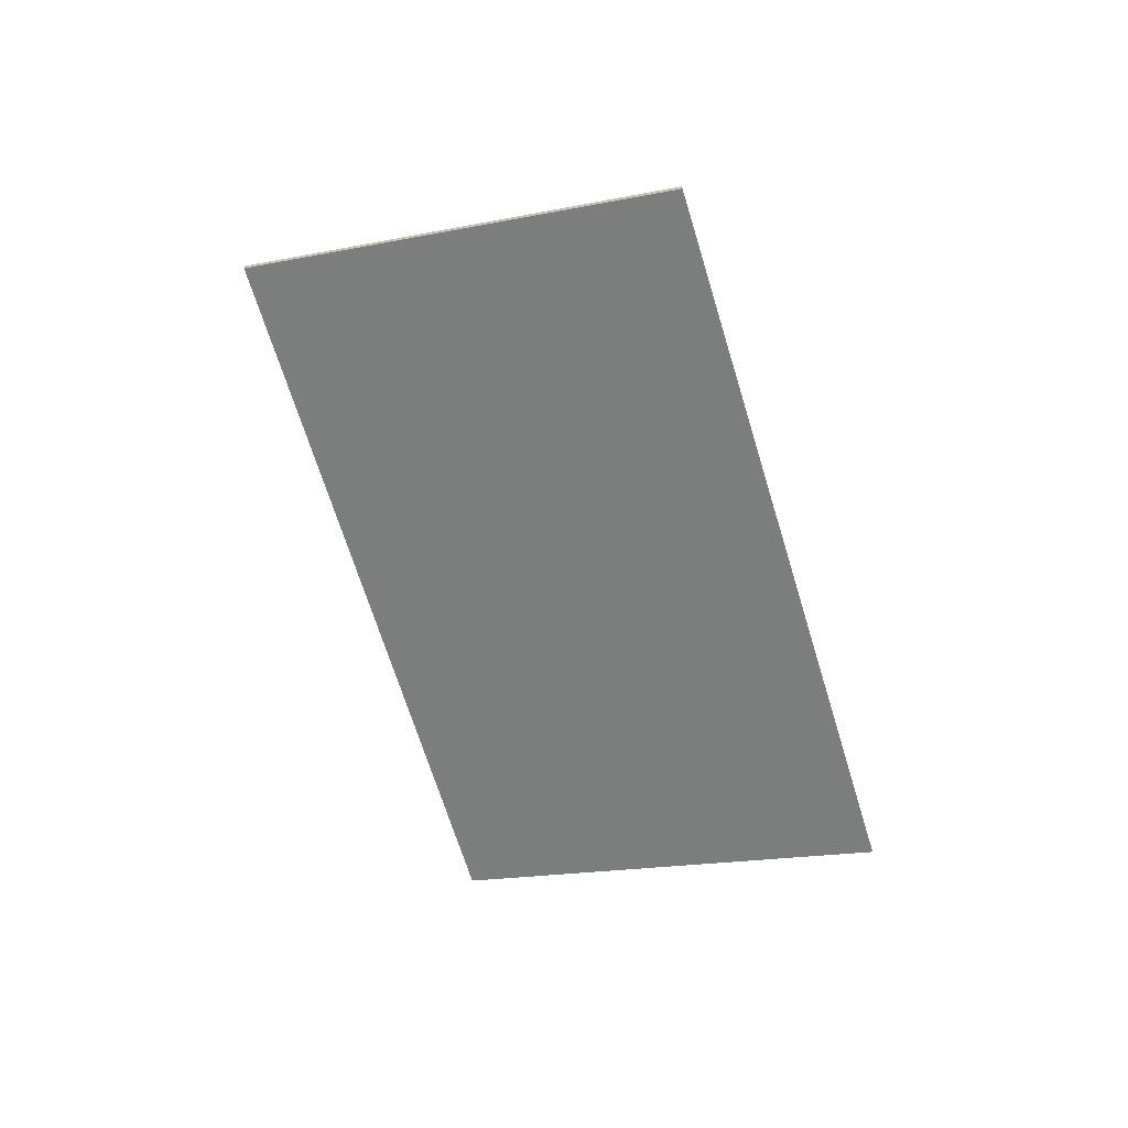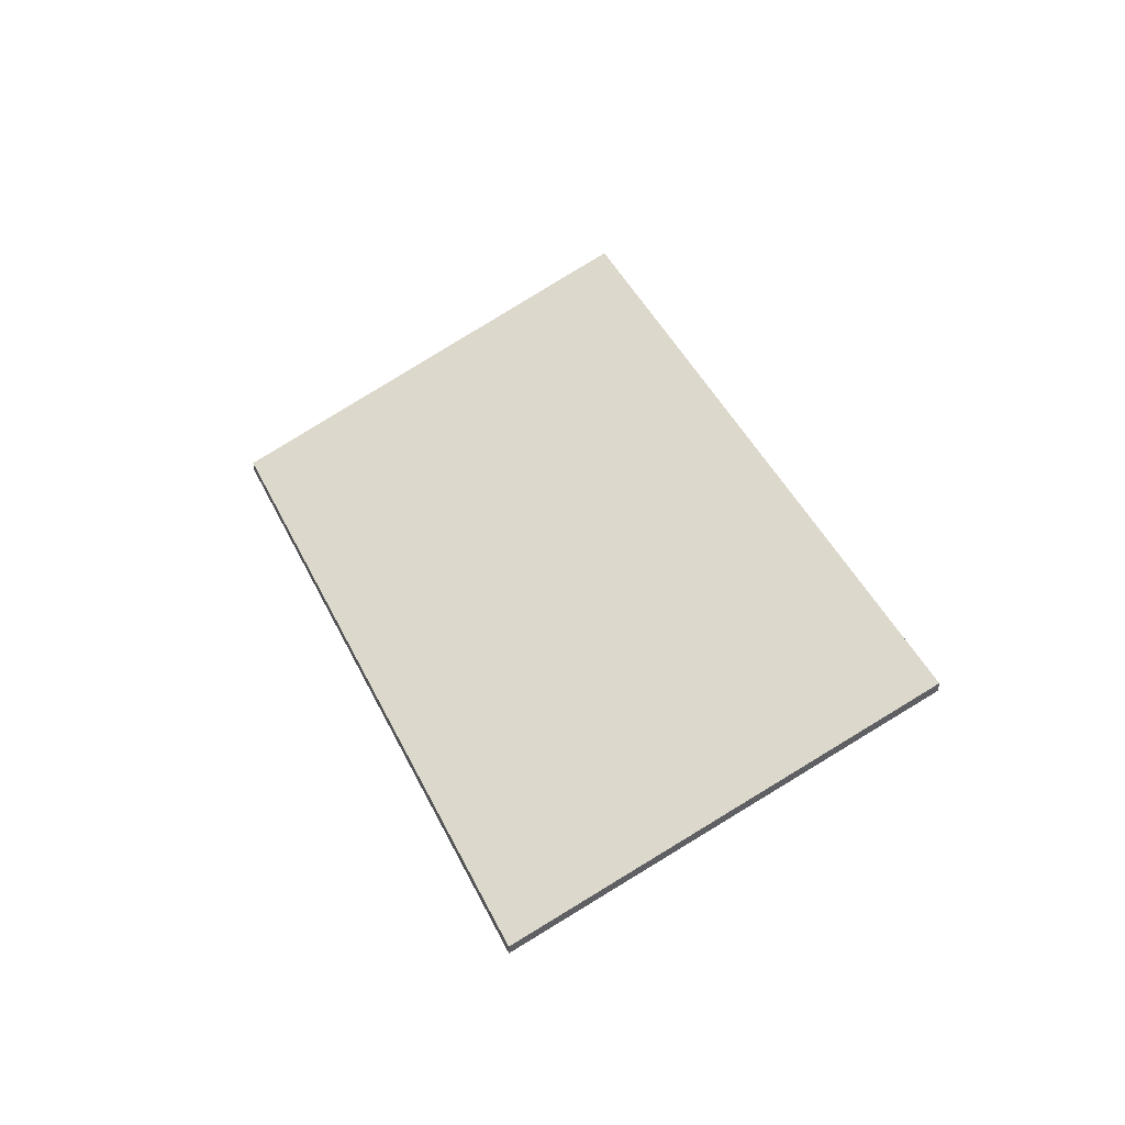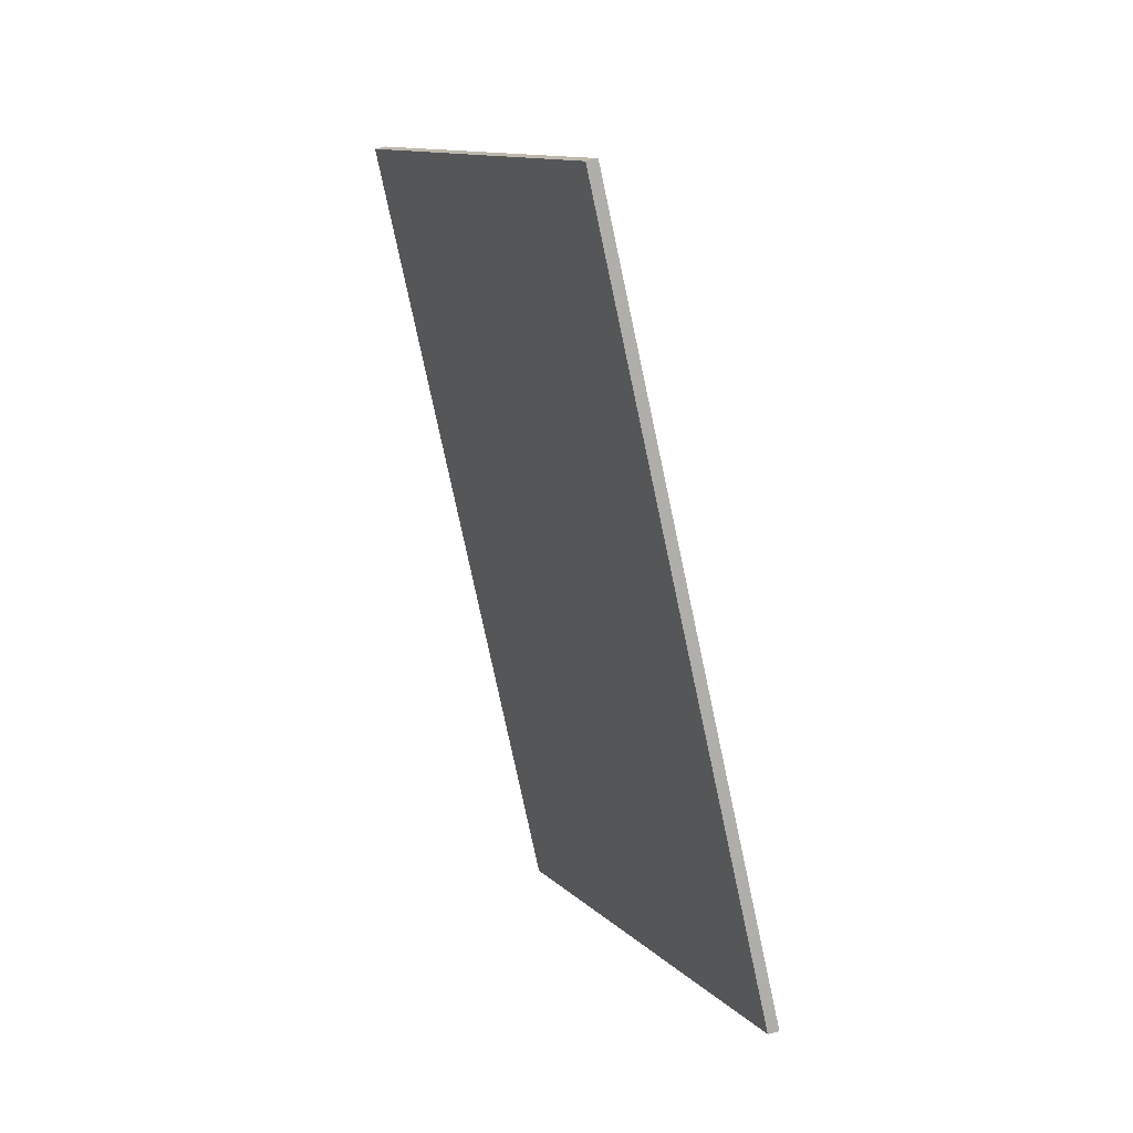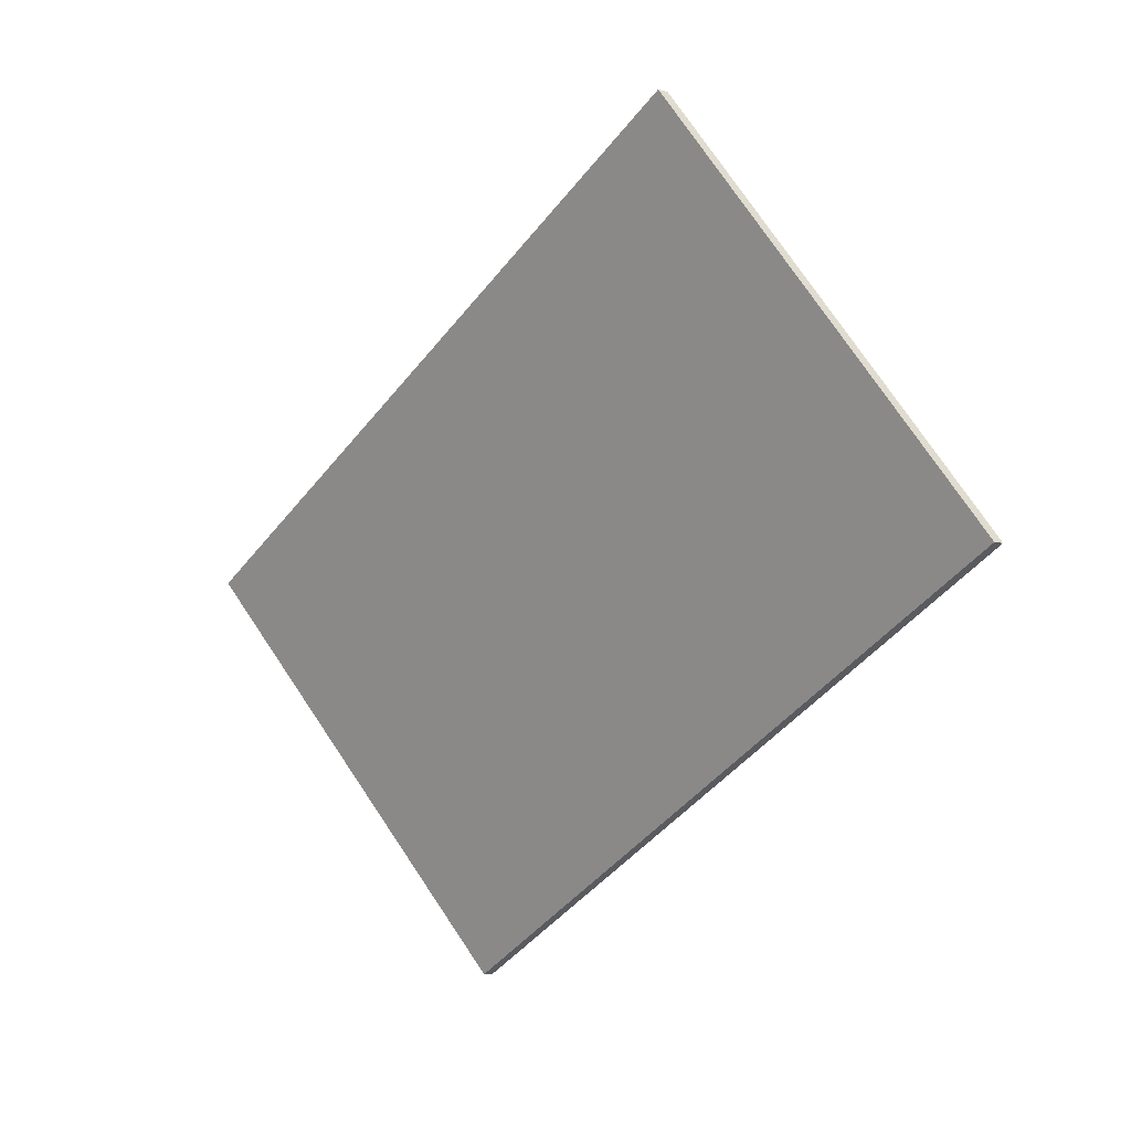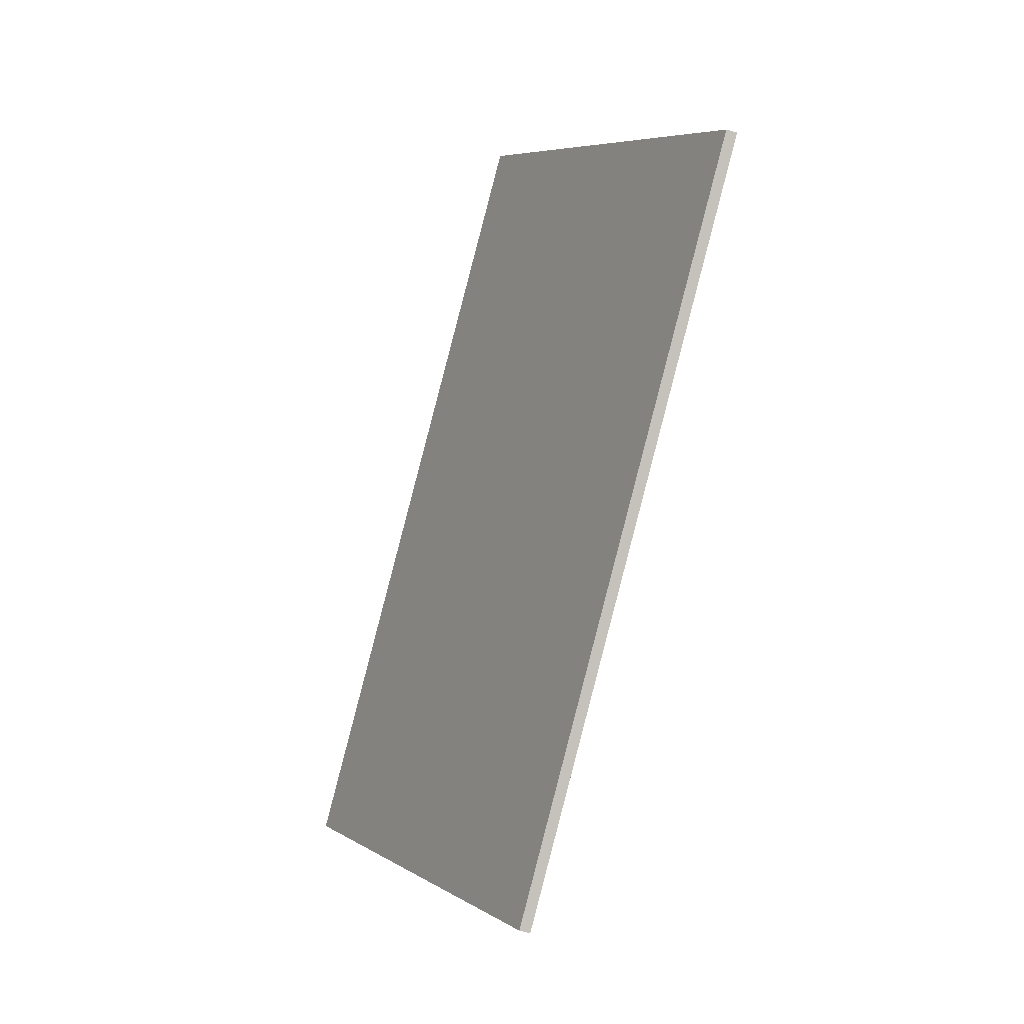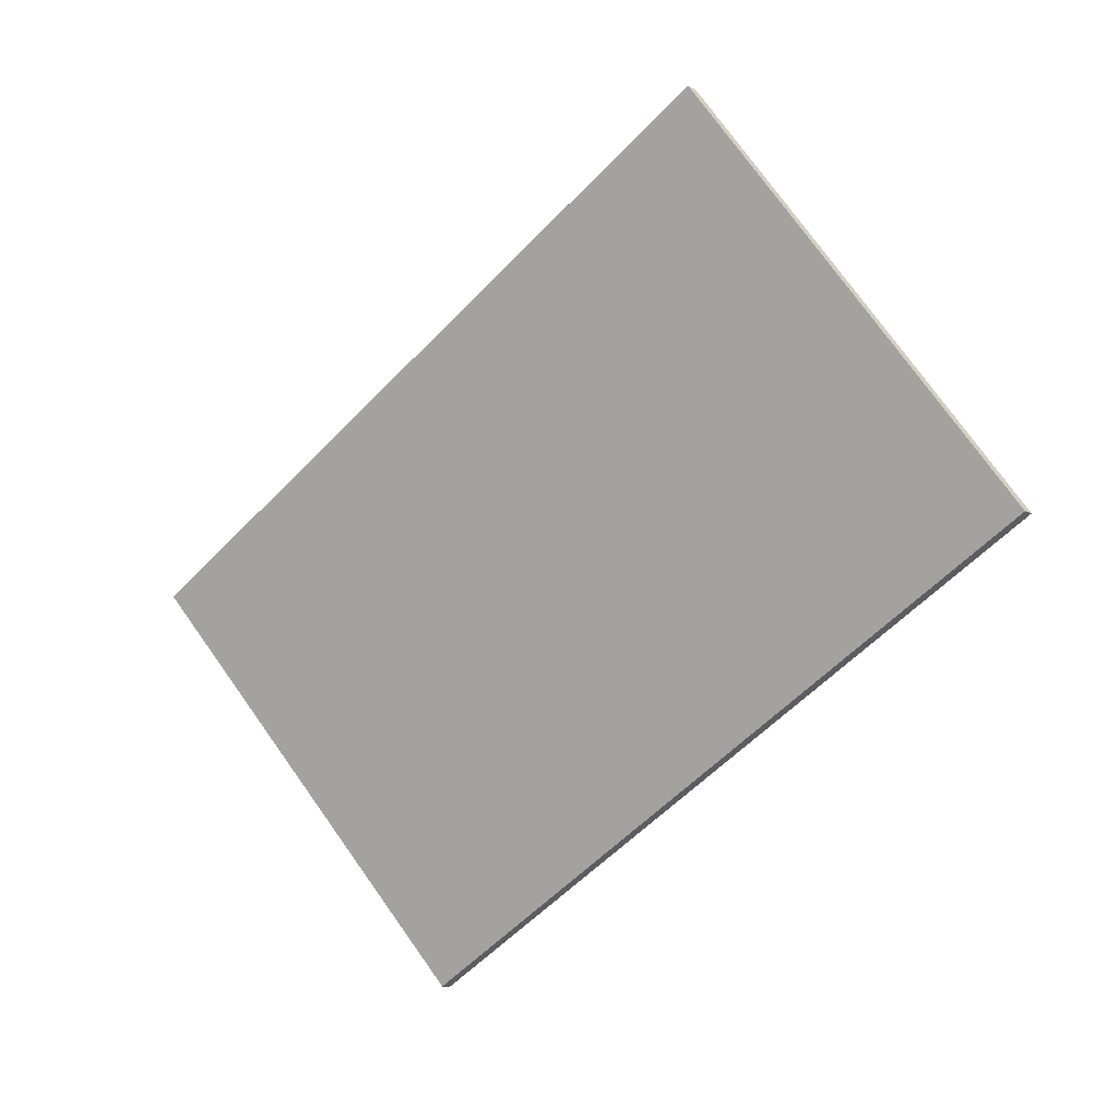
<metadata>
{"format":"obj","ext":"obj","renderer":"f3d","projection":"perspective","resolution":1024,"background":"white","views":[{"elev":-68.2,"azim":135.9,"up":"+Y"},{"elev":43.9,"azim":-85.4,"up":"+Y"},{"elev":74.9,"azim":76.4,"up":"+Z"},{"elev":-6.2,"azim":-129.4,"up":"+Z"},{"elev":-59.8,"azim":-106.6,"up":"+Z"},{"elev":-12.7,"azim":-138.9,"up":"+Z"}]}
</metadata>
<code>
v 0.1563 -0.03059 2.407
v 0.1997 -0.002753 2.481
v 0.3253 -0.002525 2.413
v 0.2802 -0.03059 2.339
v 0.1563 -0.03255 2.407
v 0.2802 -0.03255 2.339
v 0.3253 -0.004483 2.413
v 0.1997 -0.004711 2.481
v 0.2802 -0.03255 2.339
v 0.1563 -0.03255 2.407
v 0.1563 -0.03059 2.407
v 0.2802 -0.03059 2.339
v 0.3253 -0.004483 2.413
v 0.2802 -0.03255 2.339
v 0.2802 -0.03059 2.339
v 0.3253 -0.002525 2.413
v 0.1997 -0.004711 2.481
v 0.3253 -0.004483 2.413
v 0.3253 -0.002525 2.413
v 0.1997 -0.002753 2.481
v 0.1563 -0.03255 2.407
v 0.1997 -0.004711 2.481
v 0.1997 -0.002753 2.481
v 0.1563 -0.03059 2.407
f 1 2 3
f 1 3 4
f 5 6 7
f 5 7 8
f 9 10 11
f 9 11 12
f 13 14 15
f 13 15 16
f 17 18 19
f 17 19 20
f 21 22 23
f 21 23 24

</code>
